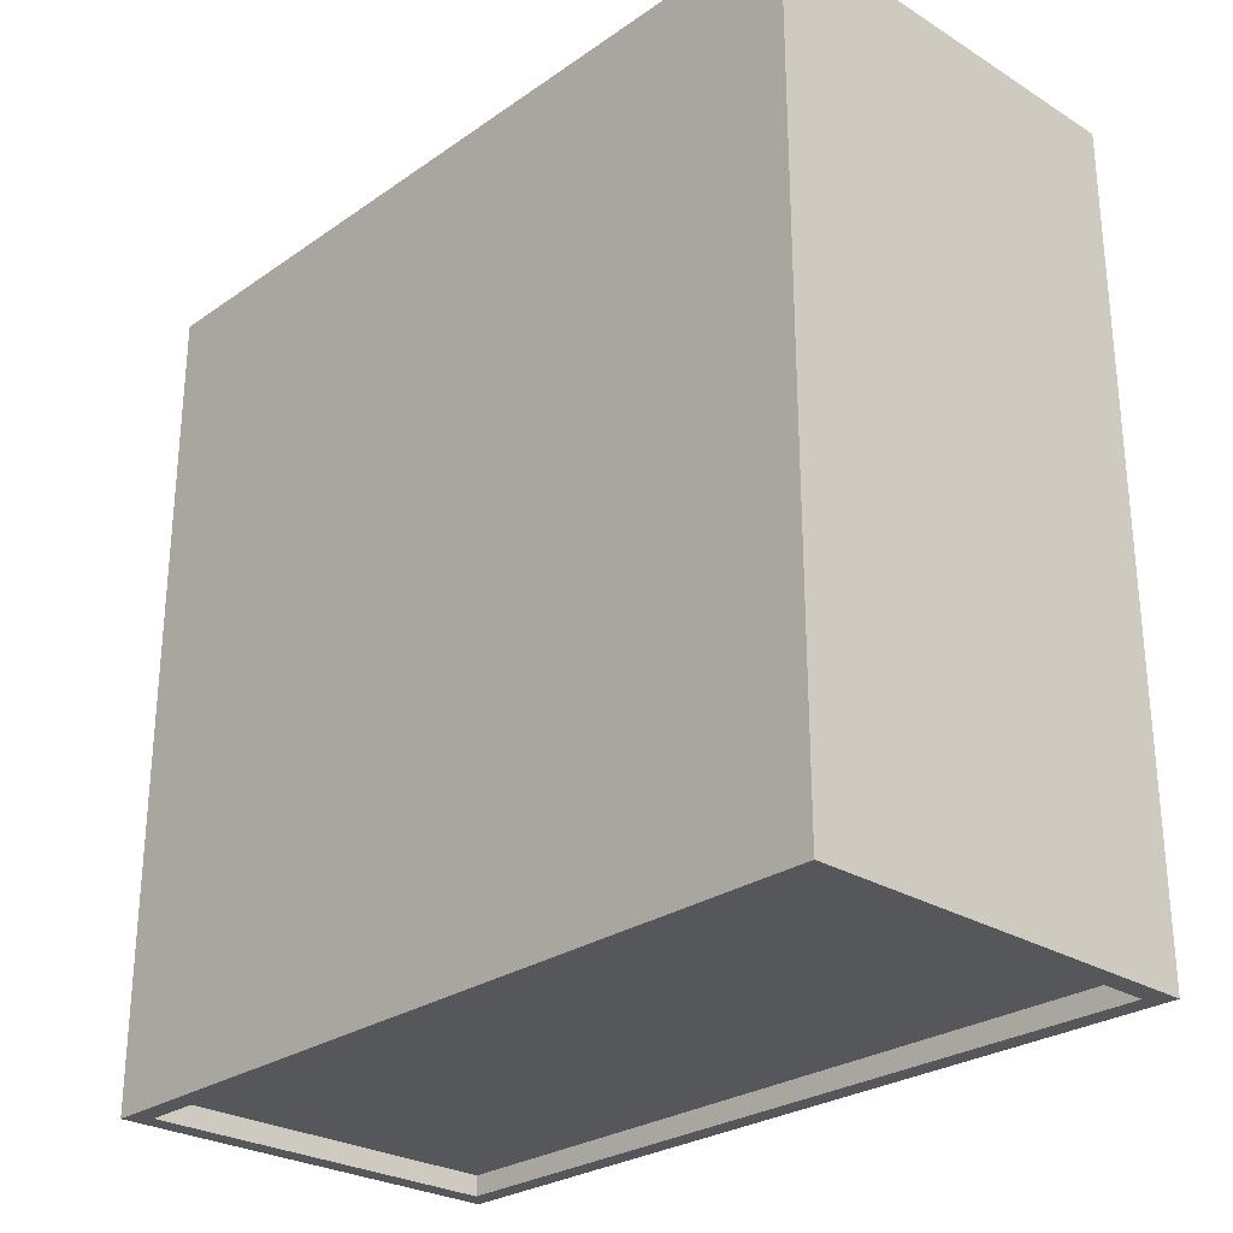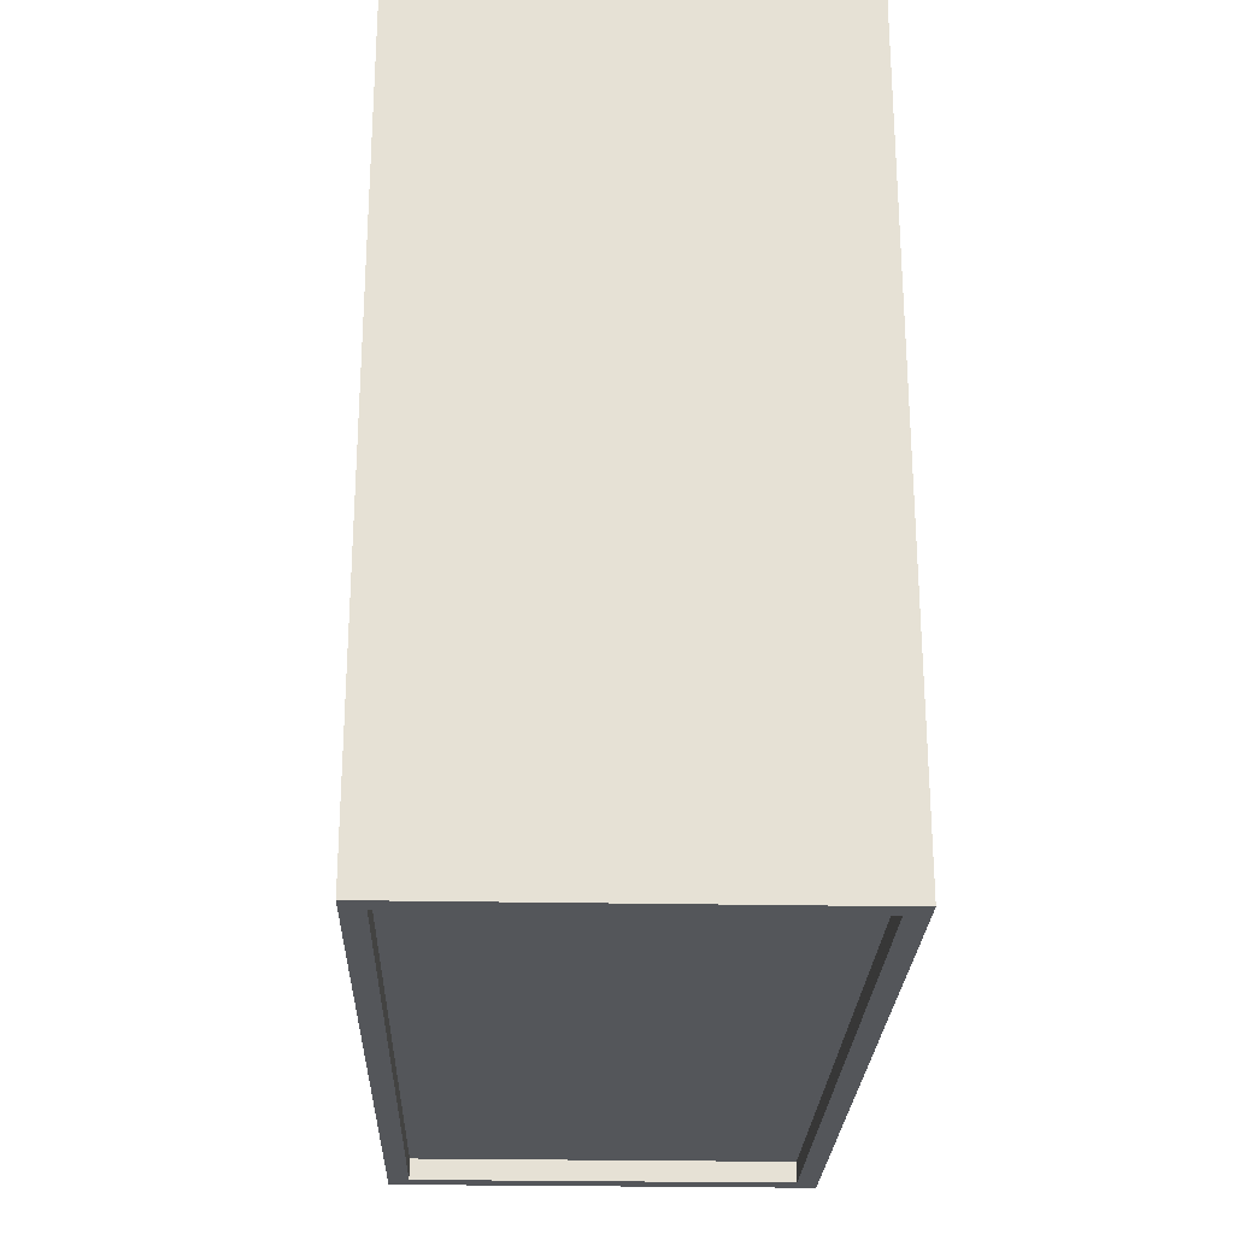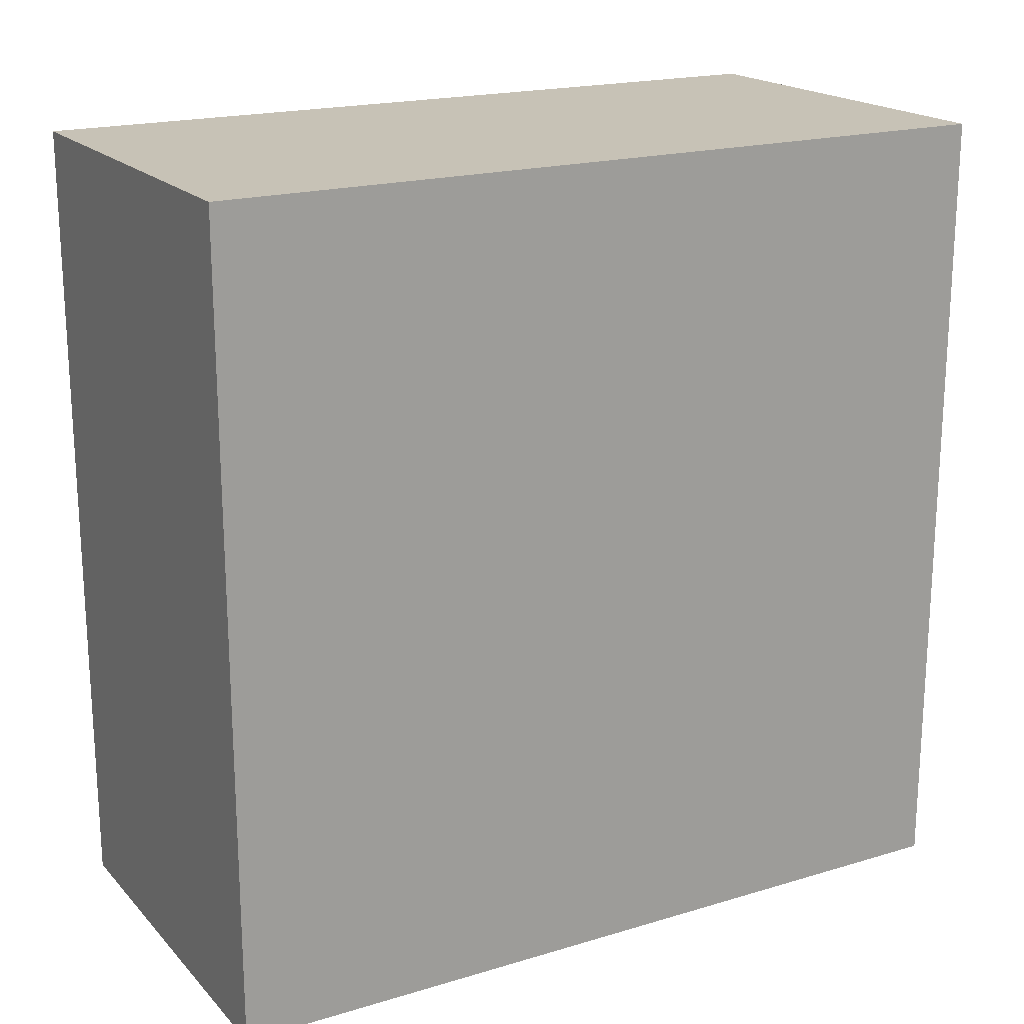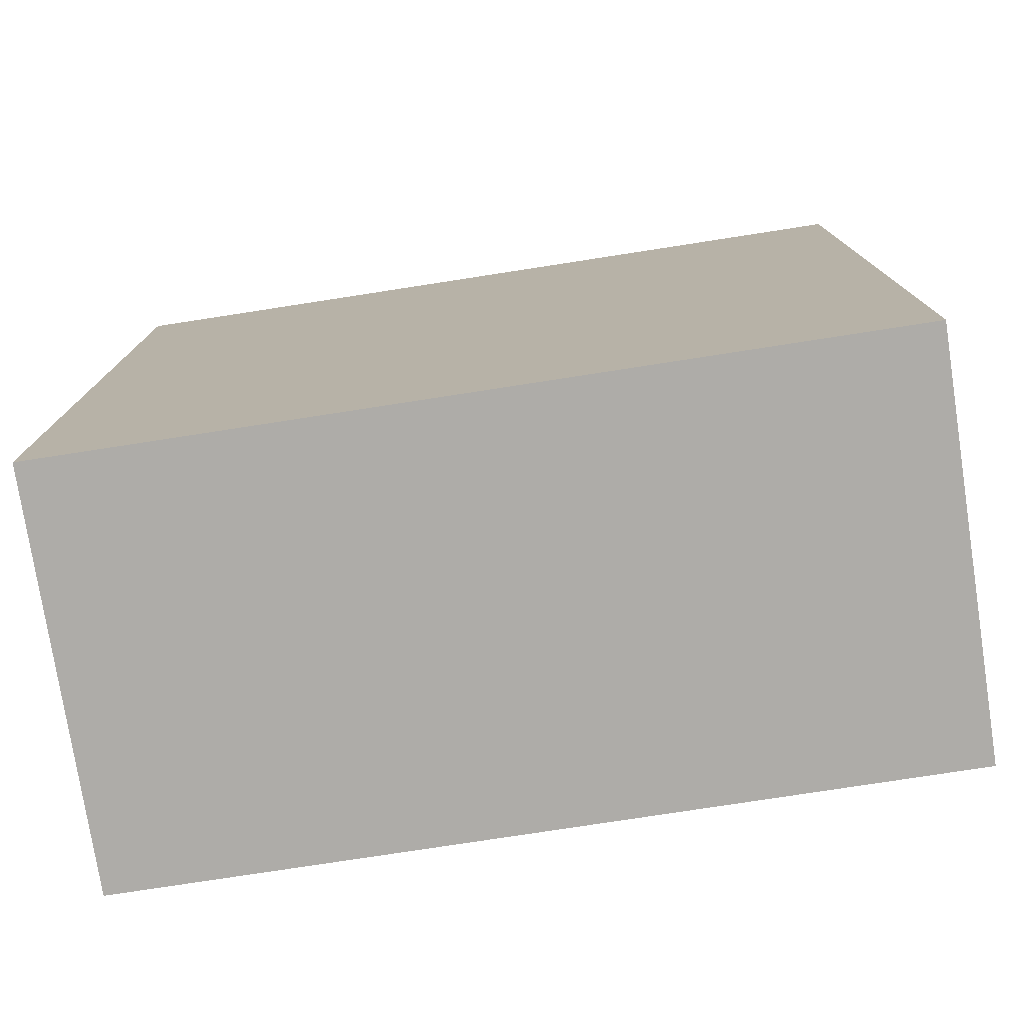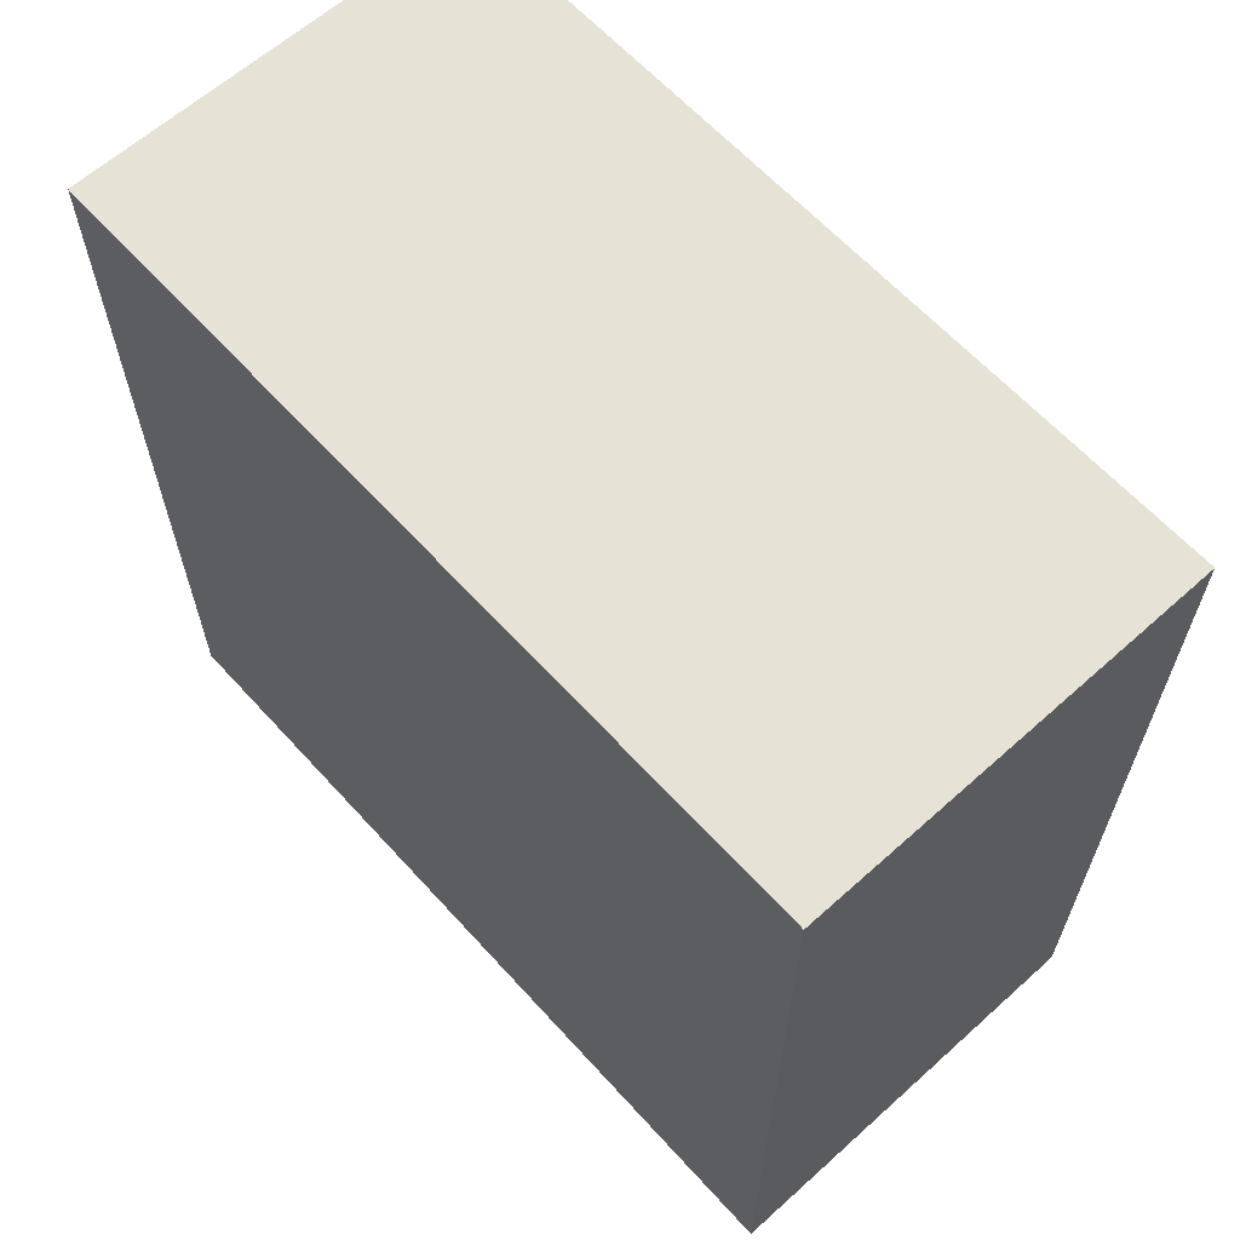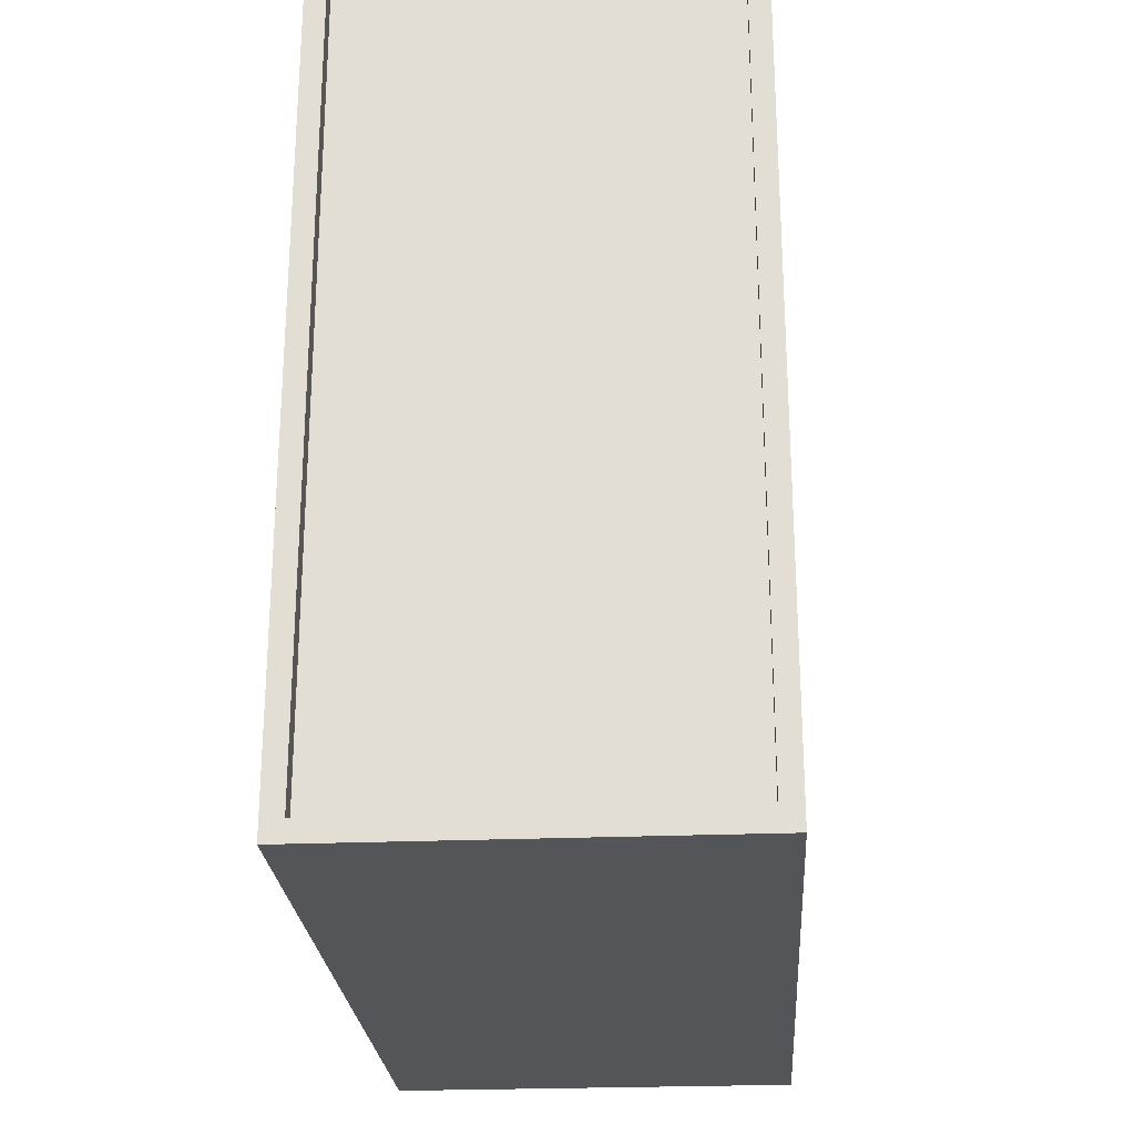
<metadata>
{"format":"obj","ext":"obj","renderer":"f3d","projection":"perspective","resolution":1024,"background":"white","views":[{"elev":-27.3,"azim":136.6,"up":"+Z"},{"elev":-25.3,"azim":178.1,"up":"+Z"},{"elev":19.2,"azim":60.6,"up":"+Z"},{"elev":-76.9,"azim":98.8,"up":"+Y"},{"elev":63.1,"azim":137.8,"up":"+Z"},{"elev":-24.7,"azim":-176.1,"up":"+Y"}]}
</metadata>
<code>
o Computer01
v 0.1825 0.79 -0.405
v 0.1825 0.02 -0.405
v 0.2025 0.81 0.405
v 0.2025 0 0.405
v -0.1825 0.79 -0.405
v -0.1825 0.02 -0.405
v -0.2025 0.81 0.405
v -0.2025 0 0.405
v 0.2025 0 -0.405
v -0.2025 0 -0.405
v 0.2025 0.81 -0.405
v -0.2025 0.81 -0.405
v 0.1825 0.02 -0.385
v -0.1825 0.02 -0.385
v 0.1825 0.79 -0.385
v -0.1825 0.79 -0.385
f 12 3 11
f 3 8 4
f 7 10 8
f 9 8 10
f 11 4 9
f 5 14 6
f 2 10 6
f 1 9 2
f 6 12 5
f 5 11 1
f 16 13 14
f 6 13 2
f 1 16 5
f 2 15 1
f 12 7 3
f 3 7 8
f 7 12 10
f 9 4 8
f 11 3 4
f 5 16 14
f 2 9 10
f 1 11 9
f 6 10 12
f 5 12 11
f 16 15 13
f 6 14 13
f 1 15 16
f 2 13 15

</code>
